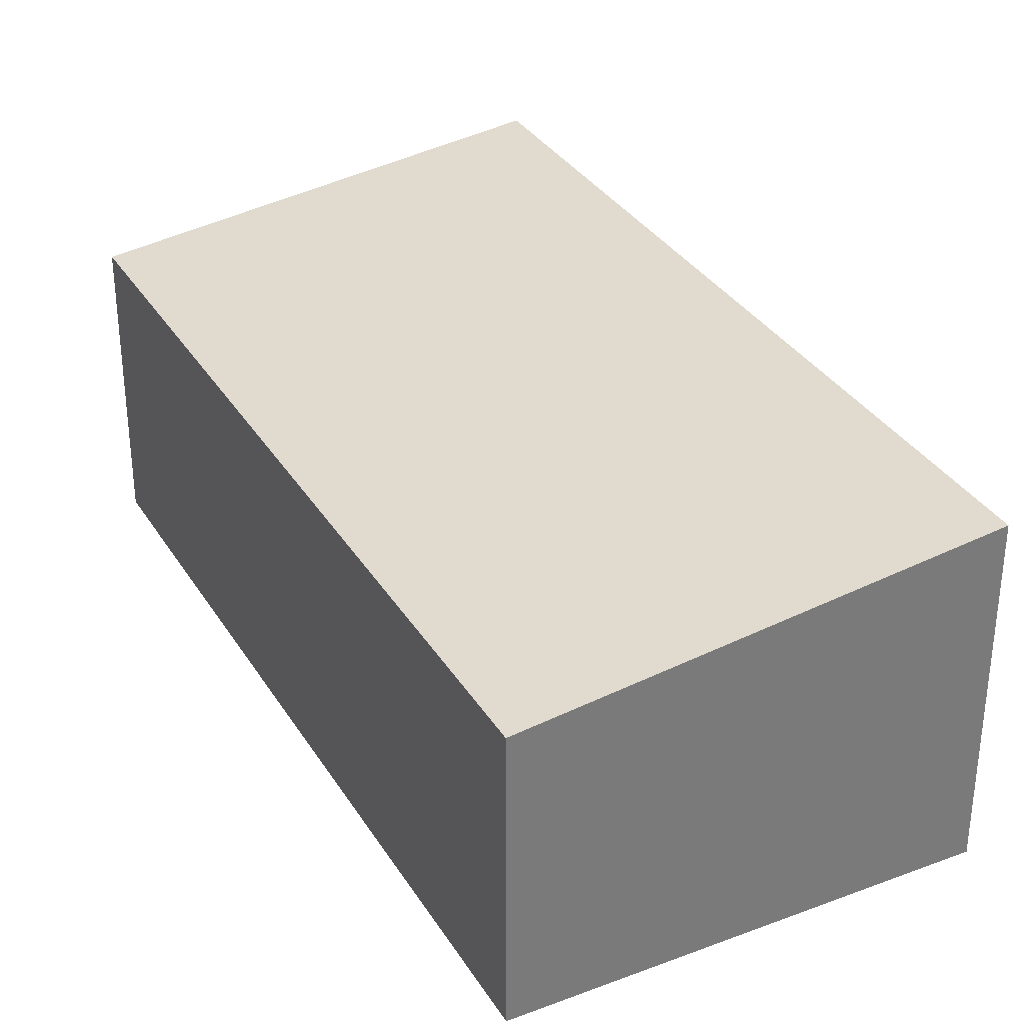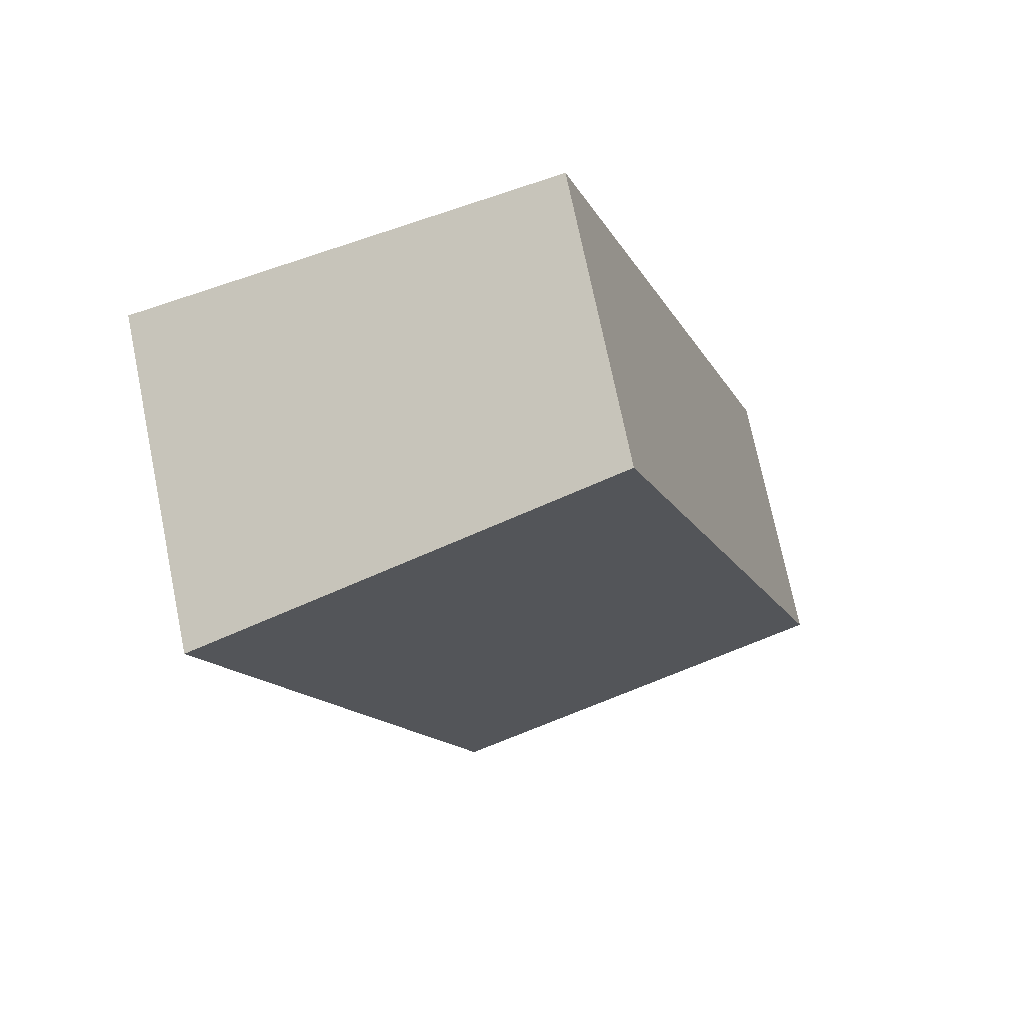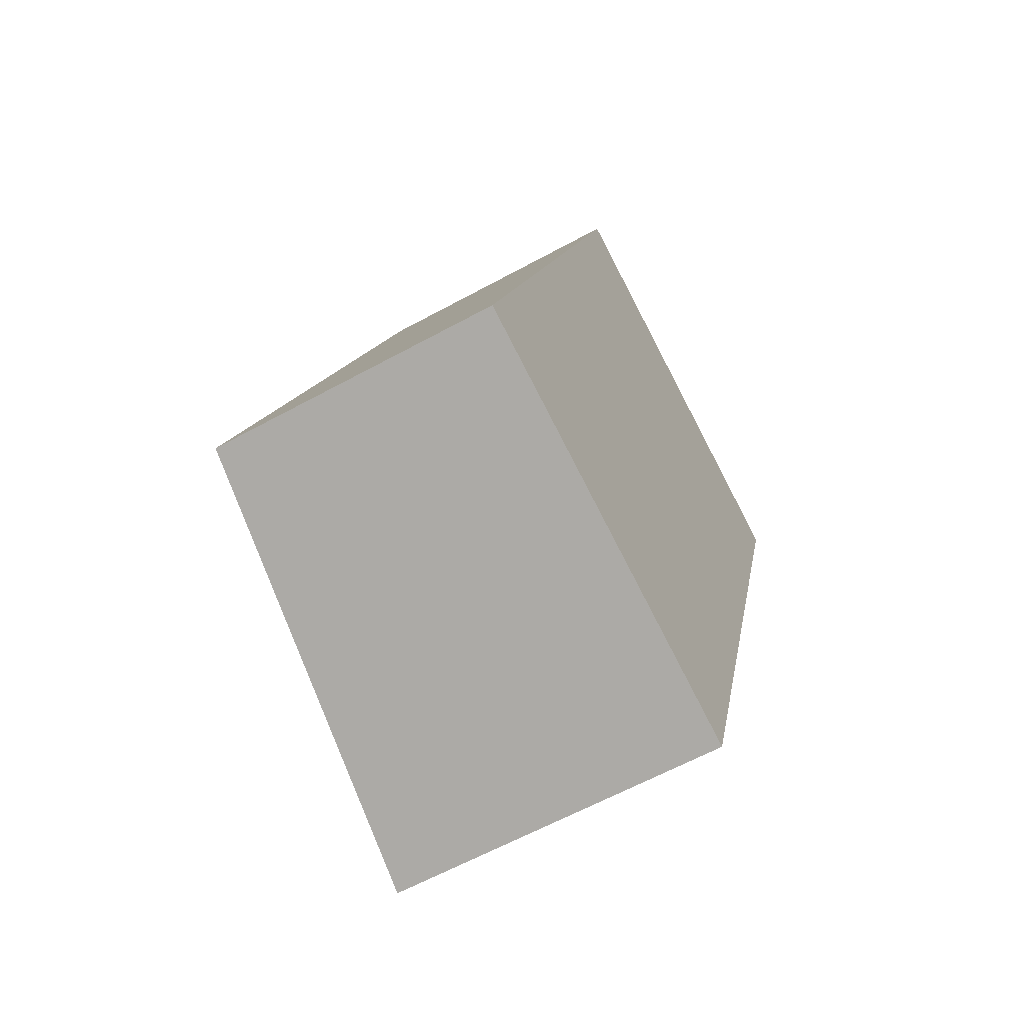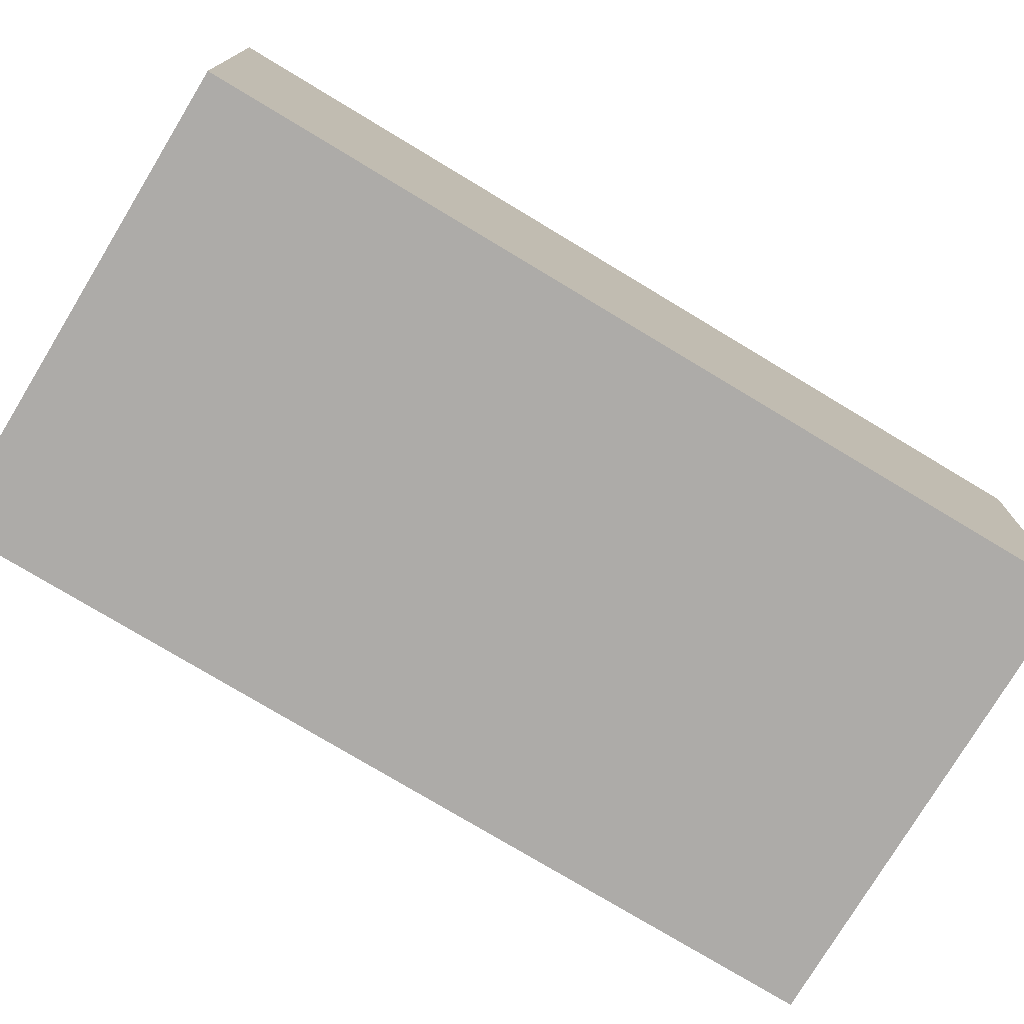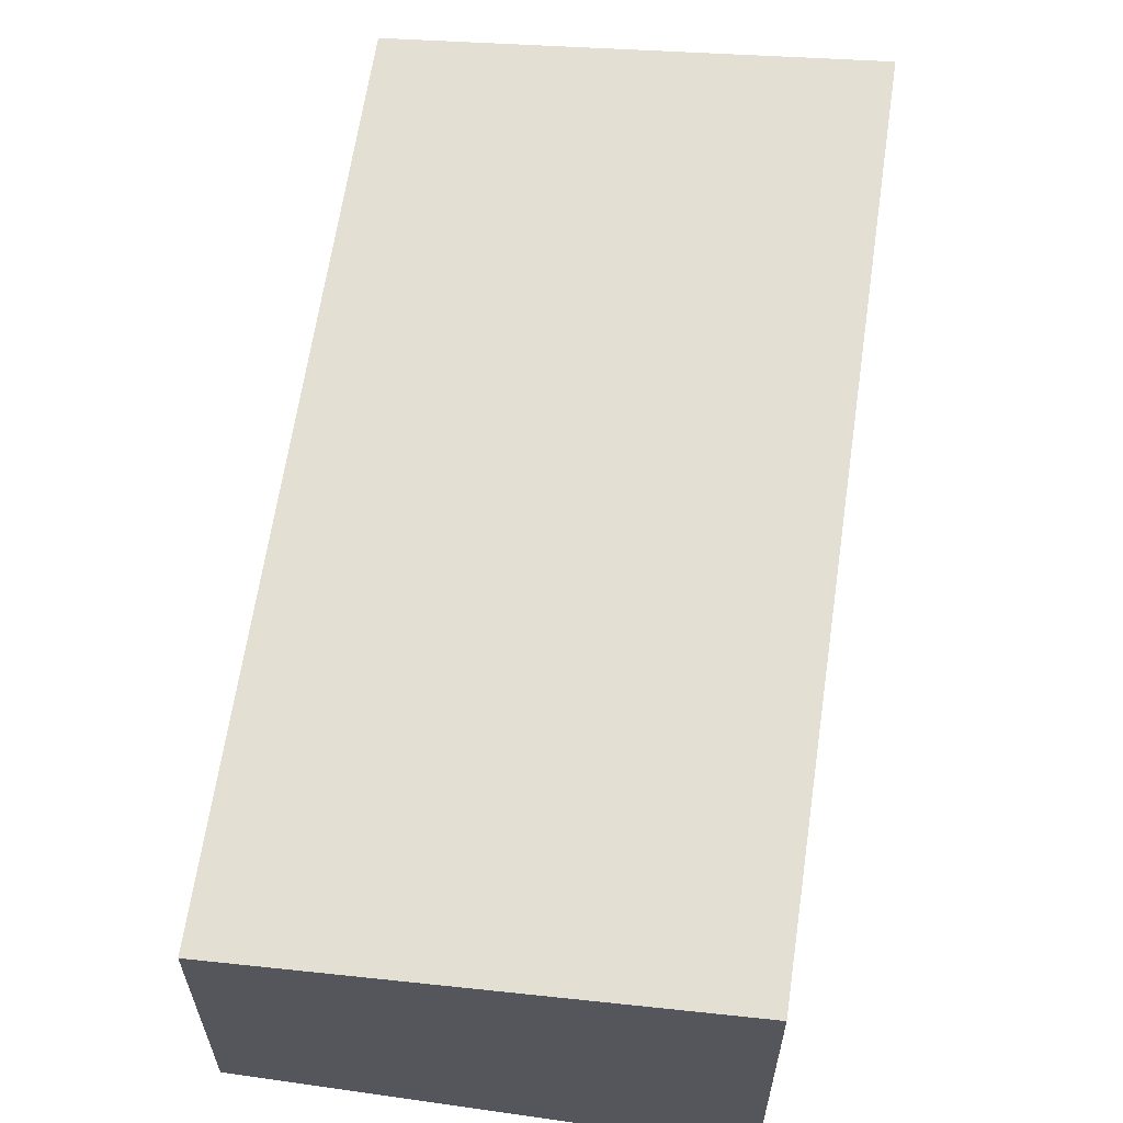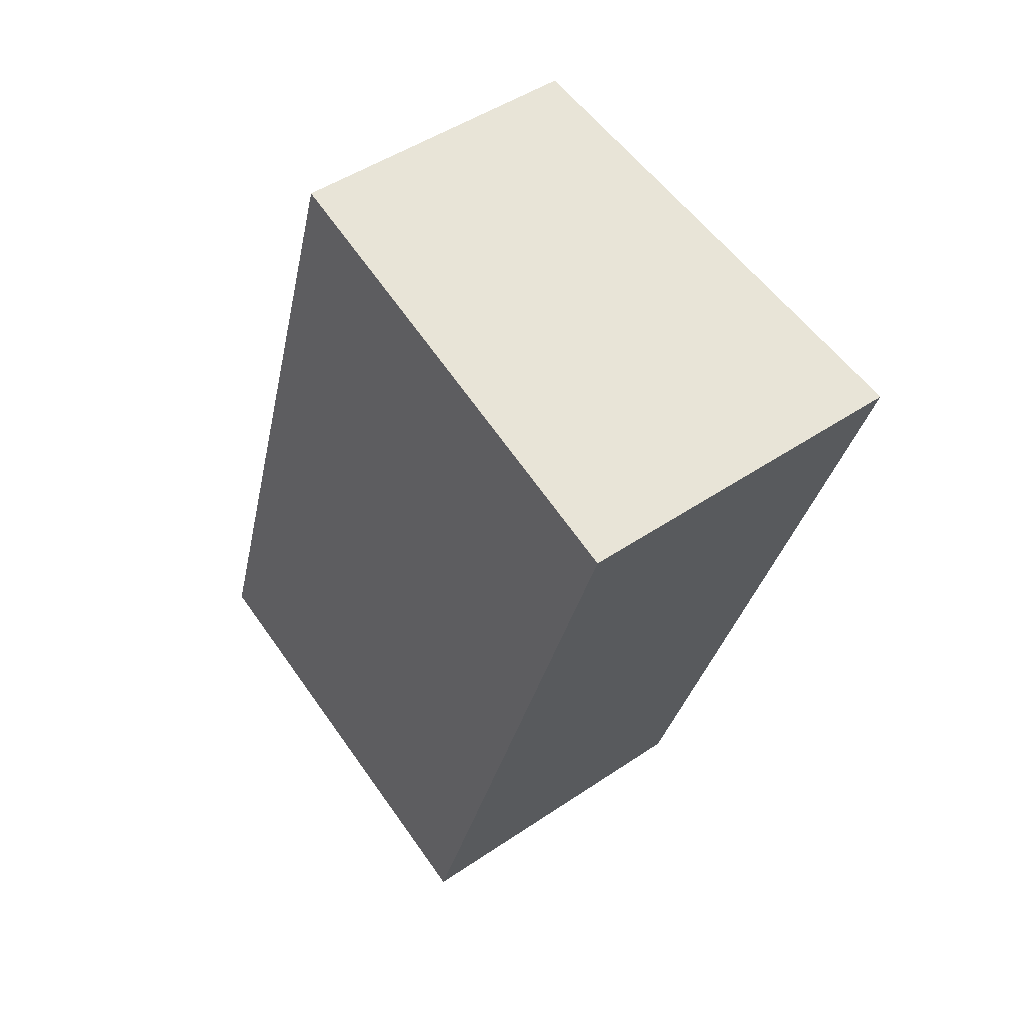
<metadata>
{"format":"obj","ext":"obj","renderer":"f3d","projection":"perspective","resolution":1024,"background":"white","views":[{"elev":33.5,"azim":-9.6,"up":"+Y"},{"elev":73.6,"azim":168.4,"up":"+Z"},{"elev":-62.4,"azim":-61.0,"up":"+Z"},{"elev":-76.5,"azim":76.5,"up":"+Y"},{"elev":63.0,"azim":25.9,"up":"+Y"},{"elev":47.1,"azim":52.4,"up":"+Z"}]}
</metadata>
<code>
v  0 7.097 4.346e-16
v  16.85 8.368 16.64
v  10.51 8.368 -3.335
v  6.338 7.097 19.97
v  16.85 -1.019e-15 16.64
v  10.51 2.042e-16 -3.335
v  0 0 0
v  6.338 -1.223e-15 19.97
g defaultobject
f 1 2 3
f 2 1 4
f 5 3 2
f 3 5 6
f 6 1 3
f 1 6 7
f 7 4 1
f 4 7 8
f 4 5 2
f 5 4 8
f 5 7 6
f 7 5 8

</code>
